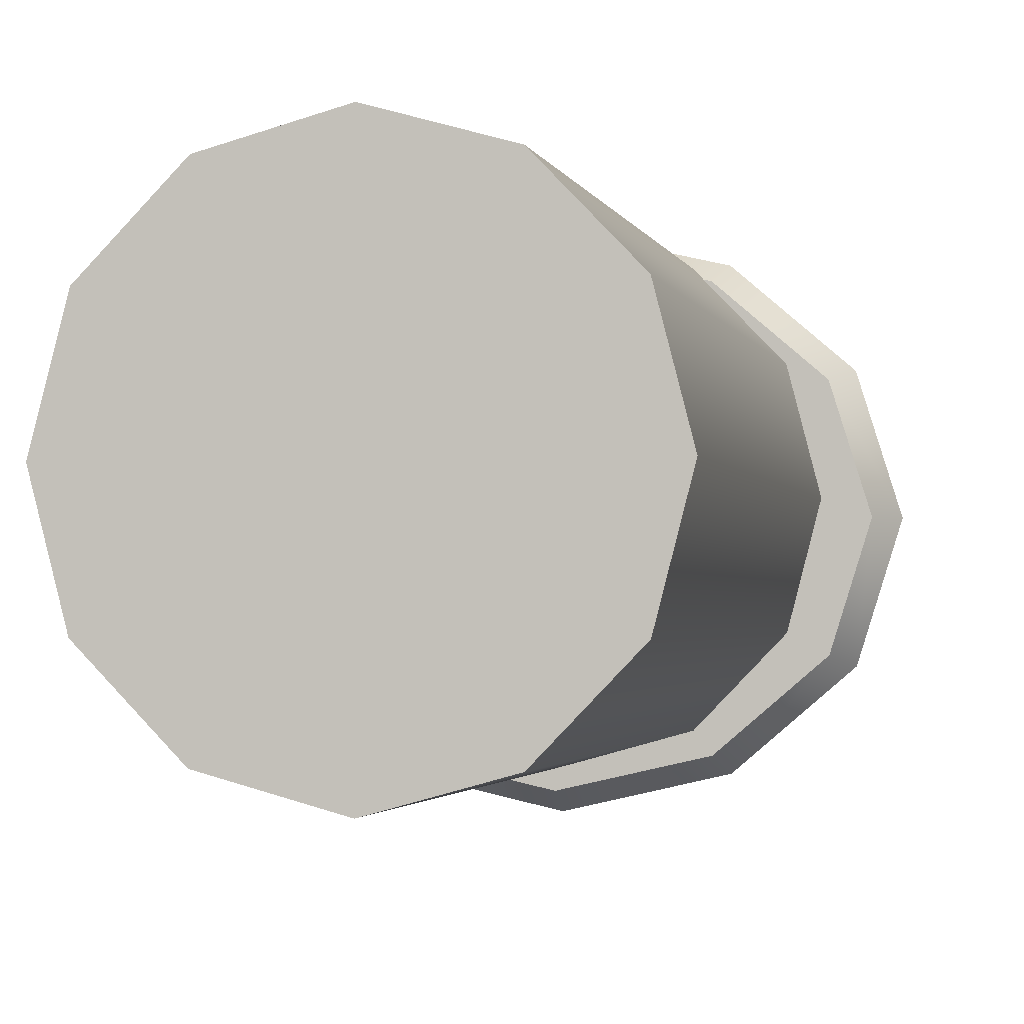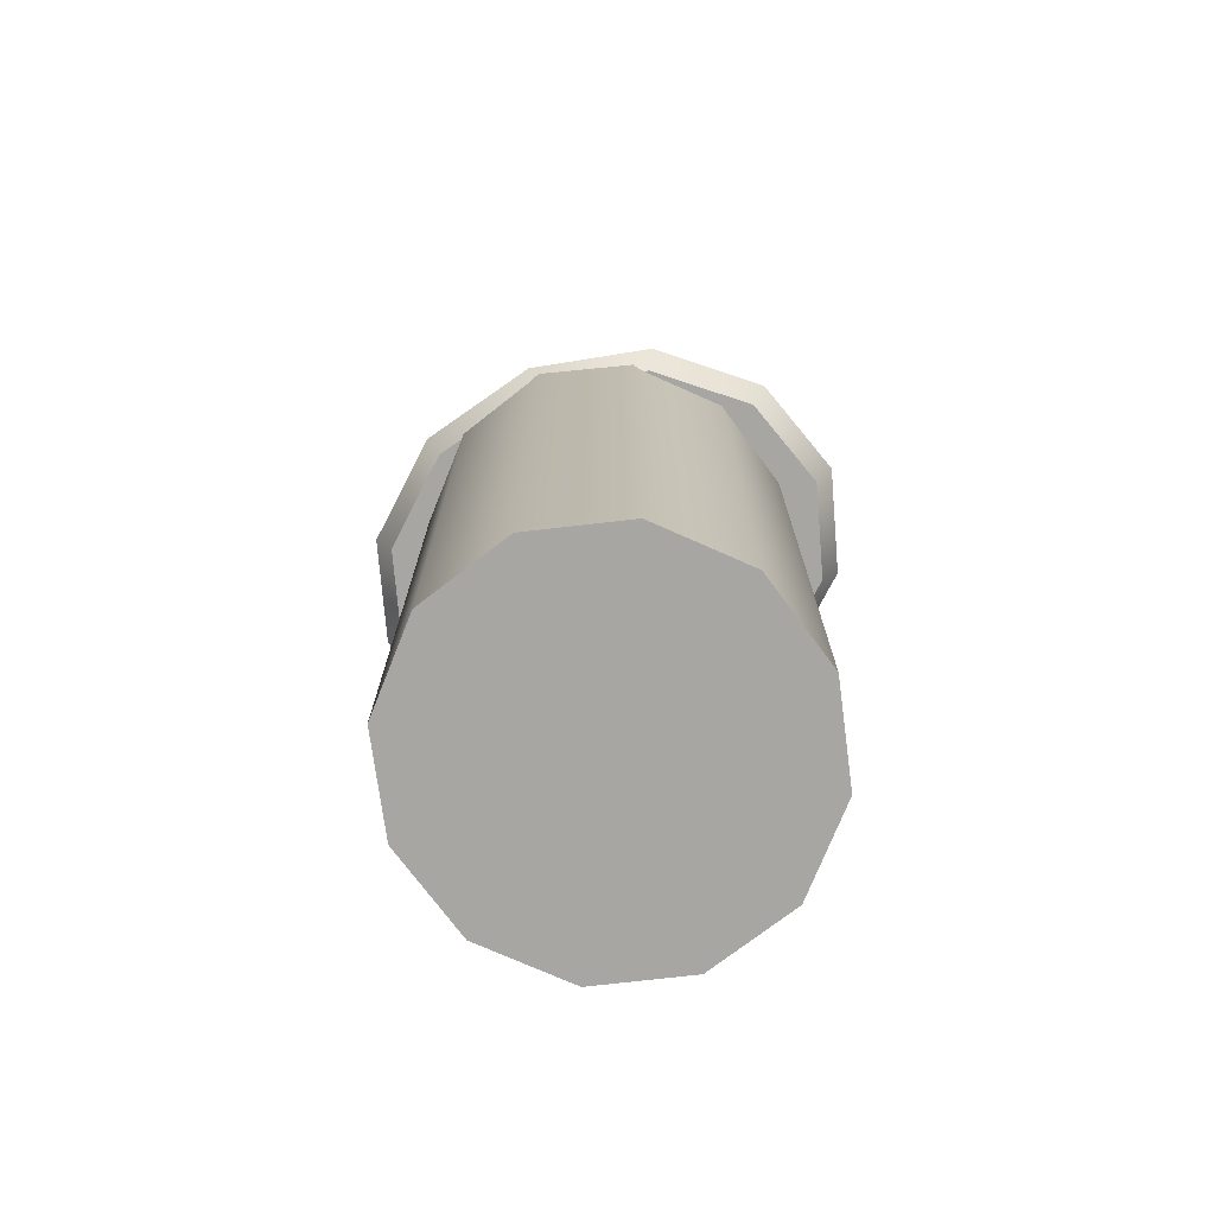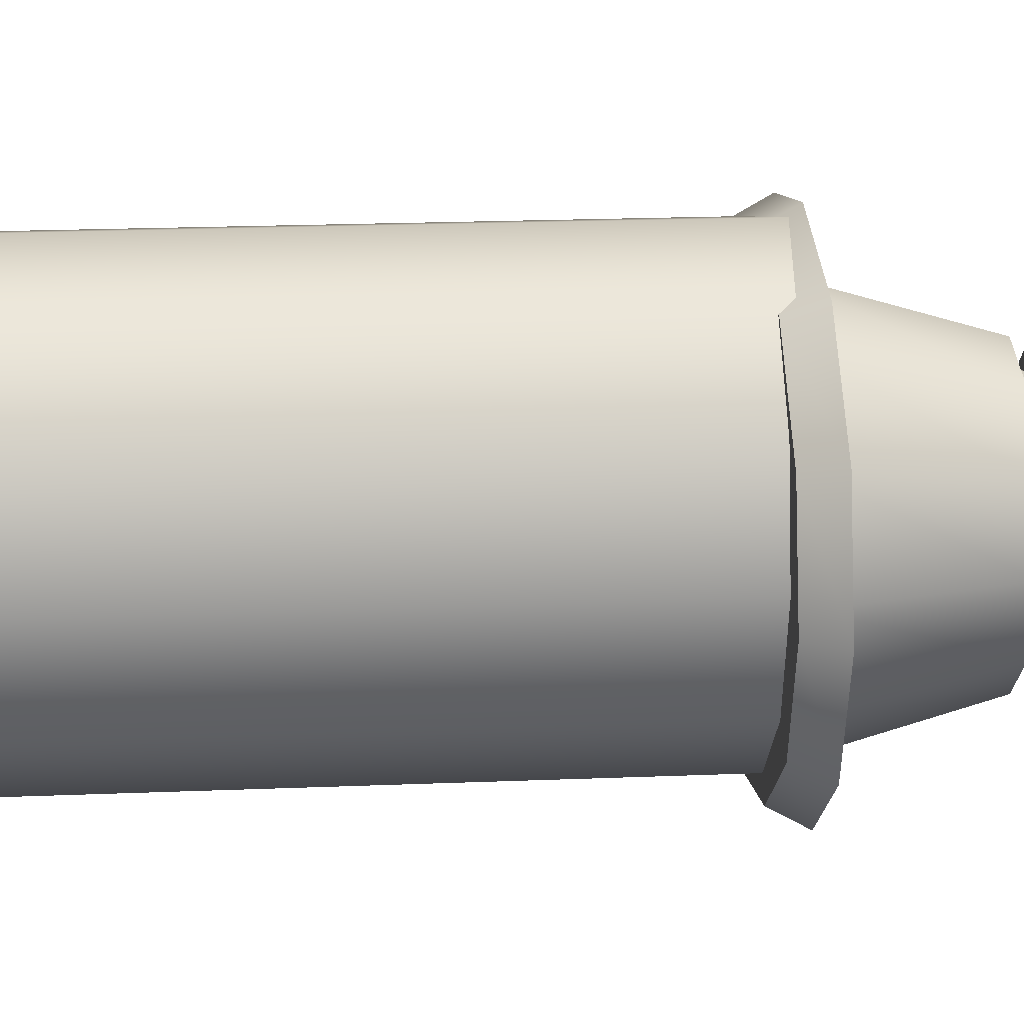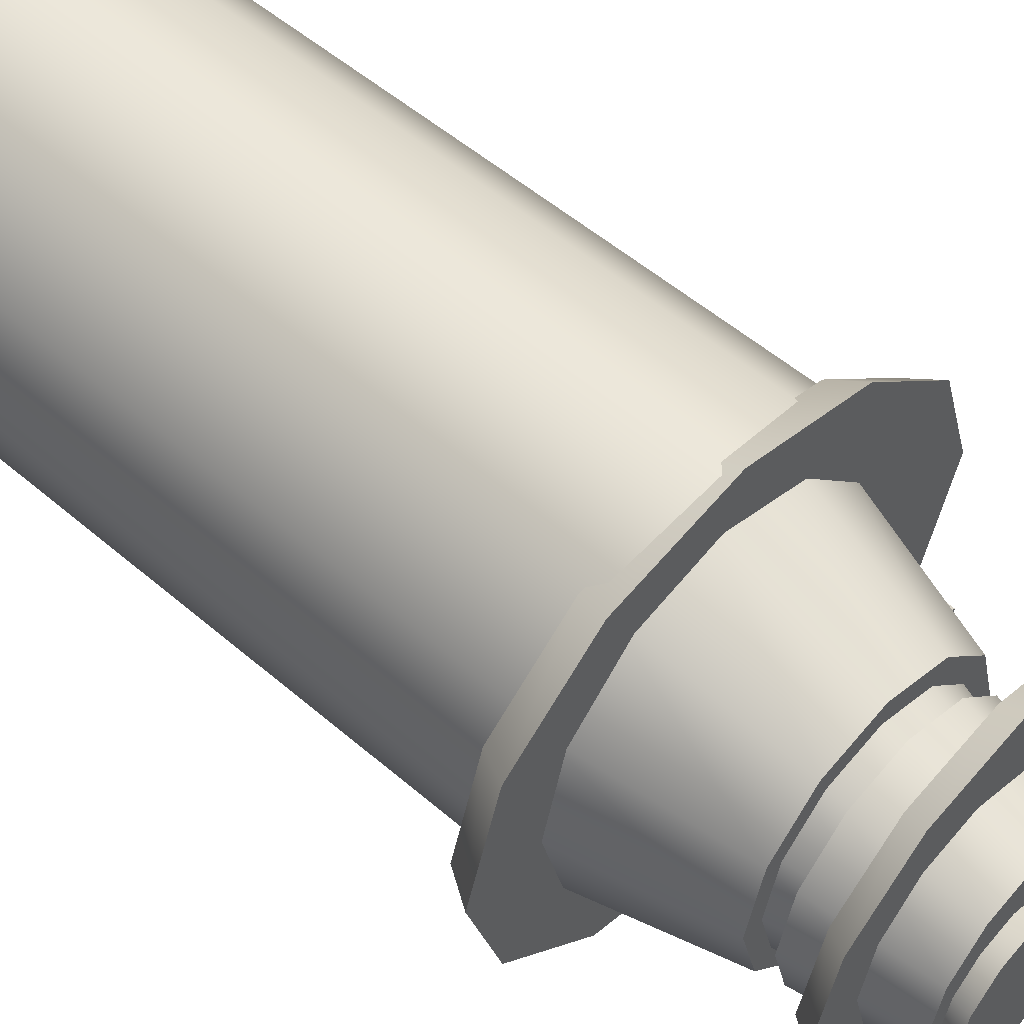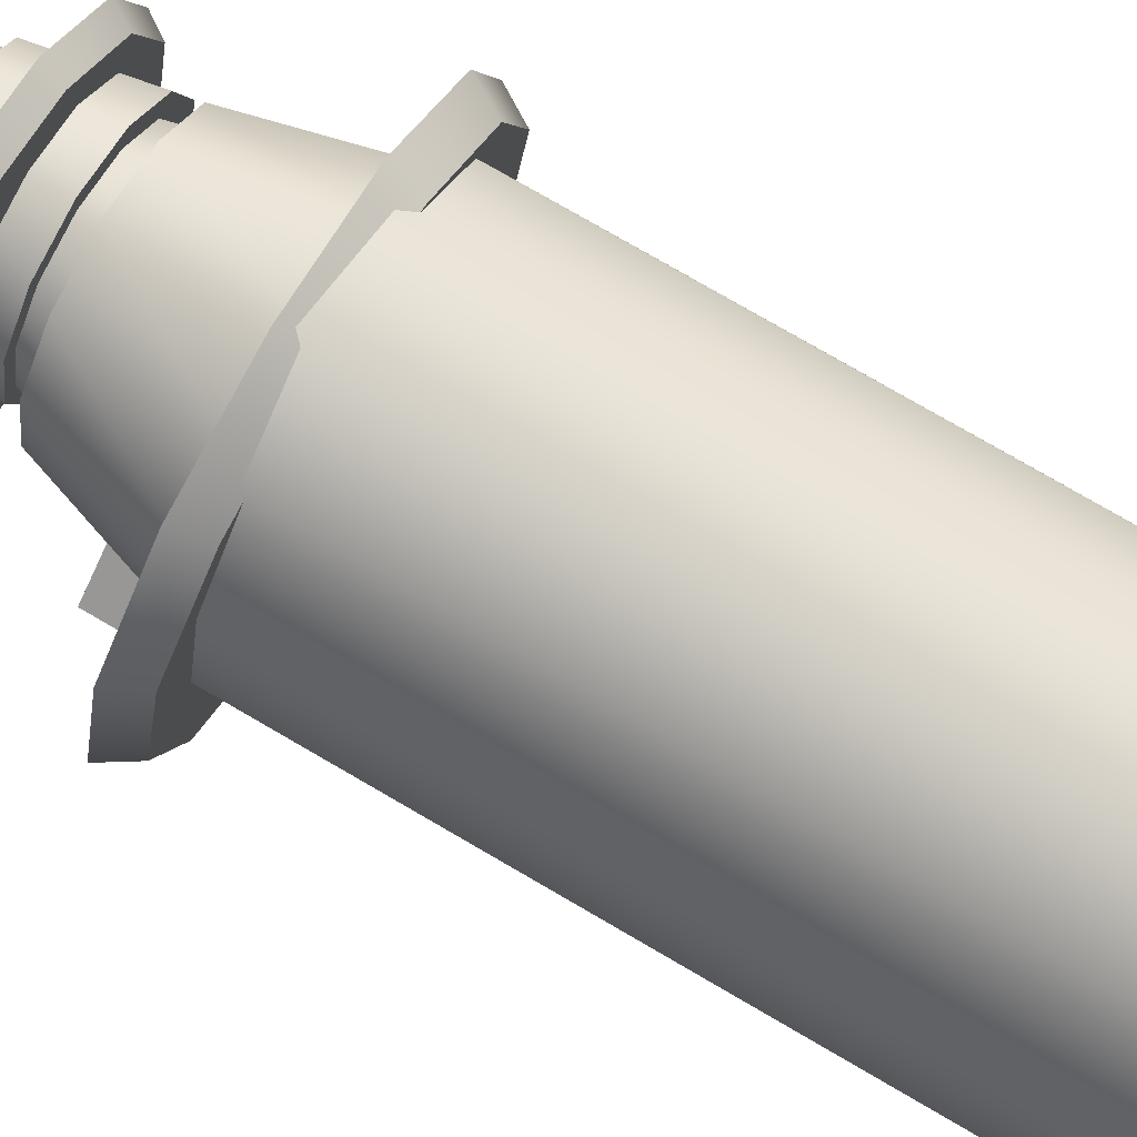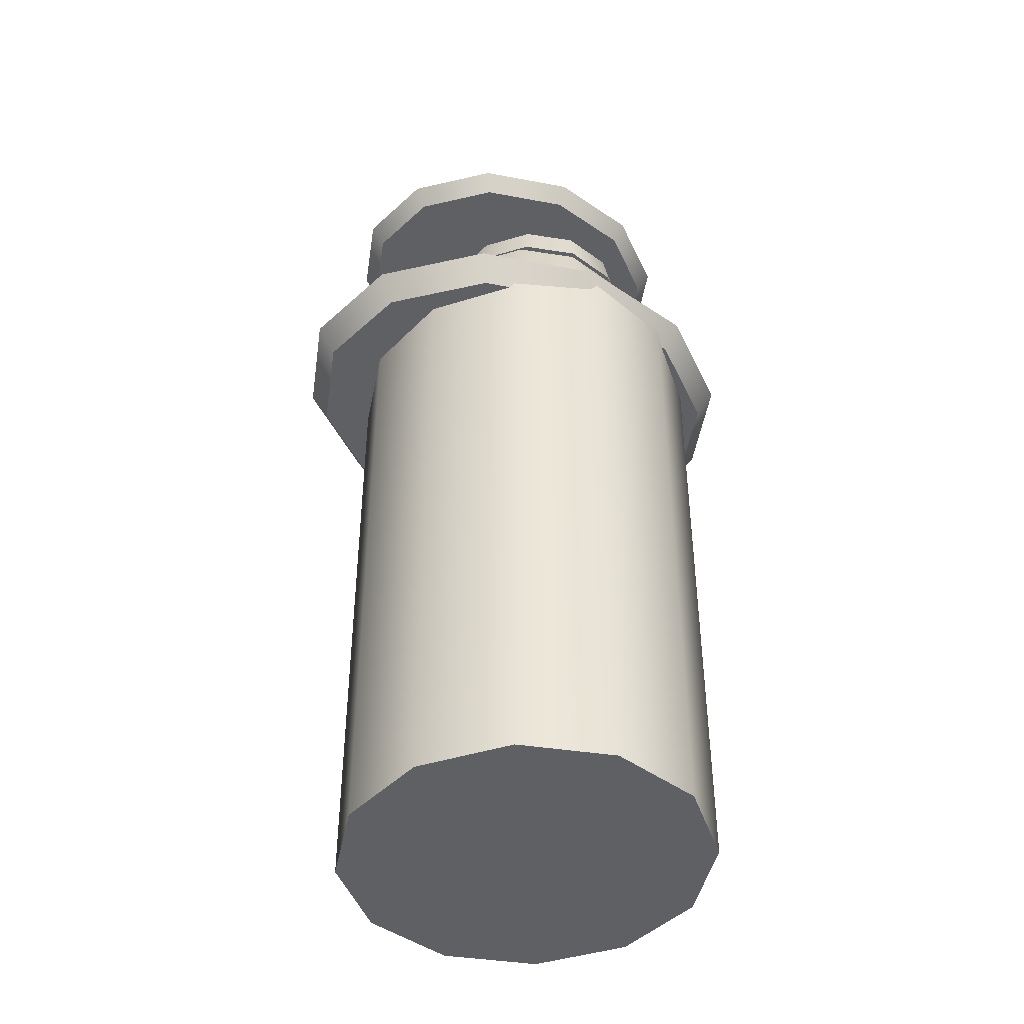
<metadata>
{"format":"obj","ext":"obj","renderer":"f3d","projection":"perspective","resolution":1024,"background":"white","views":[{"elev":-1.8,"azim":11.2,"up":"+Z"},{"elev":-74.0,"azim":22.1,"up":"+Y"},{"elev":21.4,"azim":85.9,"up":"+Z"},{"elev":52.5,"azim":132.9,"up":"+Z"},{"elev":79.1,"azim":-60.0,"up":"+Z"},{"elev":-43.4,"azim":-25.7,"up":"+Y"}]}
</metadata>
<code>
g default
v 6558 -2010 -6523
v 6821 -2010 -6942
v 6558 -1747 -6523
v 6821 -1747 -6942
v 6335 -1747 -6663
v 6598 -1747 -7082
v 6335 -2010 -6663
v 6598 -2010 -7082
v 6388 -2043 -6514
v 6576 -1471 -6514
v 6472 -2043 -6200
v 6638 -1471 -6282
v 6699 -2043 -5970
v 6806 -1471 -6113
v 7011 -2043 -5886
v 7035 -1471 -6051
v 7322 -2043 -5970
v 7265 -1471 -6113
v 7550 -2043 -6200
v 7433 -1471 -6282
v 7633 -2043 -6514
v 7494 -1471 -6514
v 7550 -2043 -6828
v 7433 -1471 -6745
v 7322 -2043 -7057
v 7265 -1471 -6914
v 7011 -2043 -7142
v 7035 -1471 -6976
v 6699 -2043 -7057
v 6806 -1471 -6914
v 6472 -2043 -6828
v 6638 -1471 -6745
v 7035 -1471 -6514
v 7011 -2043 -6514
v 6620 -1597 -6514
v 6747 -1212 -6514
v 6677 -1597 -6303
v 6789 -1212 -6358
v 6830 -1597 -6148
v 6902 -1212 -6244
v 7039 -1597 -6091
v 7056 -1212 -6202
v 7249 -1597 -6148
v 7210 -1212 -6244
v 7402 -1597 -6303
v 7323 -1212 -6358
v 7458 -1597 -6514
v 7365 -1212 -6514
v 7402 -1597 -6725
v 7323 -1212 -6669
v 7249 -1597 -6880
v 7210 -1212 -6783
v 7039 -1597 -6936
v 7056 -1212 -6825
v 6830 -1597 -6880
v 6902 -1212 -6783
v 6677 -1597 -6725
v 6789 -1212 -6669
v 7056 -1212 -6514
v 7039 -1597 -6514
v 6628 -2434 -6507
v 6656 -2343 -6507
v 6677 -2434 -6310
v 6702 -2343 -6325
v 6811 -2434 -6165
v 6825 -2344 -6192
v 6994 -2435 -6112
v 6994 -2344 -6143
v 7177 -2435 -6165
v 7163 -2344 -6192
v 7311 -2435 -6310
v 7287 -2344 -6325
v 7360 -2435 -6507
v 7332 -2344 -6507
v 7311 -2435 -6704
v 7287 -2344 -6689
v 7177 -2435 -6848
v 7163 -2344 -6822
v 6994 -2435 -6901
v 6994 -2344 -6871
v 6811 -2434 -6848
v 6825 -2344 -6822
v 6677 -2434 -6704
v 6702 -2343 -6689
v 6994 -2344 -6507
v 6994 -2435 -6507
v 6778 -1014 -6504
v 6782 -929.6 -6504
v 6784 -1014 -6485
v 6787 -929.6 -6486
v 6800 -1014 -6470
v 6802 -929.6 -6473
v 6822 -1014 -6465
v 6822 -929.6 -6468
v 6844 -1014 -6470
v 6843 -929.6 -6473
v 6861 -1014 -6485
v 6858 -929.6 -6486
v 6866 -1014 -6504
v 6863 -929.6 -6504
v 6861 -1014 -6524
v 6858 -929.6 -6522
v 6844 -1014 -6538
v 6843 -929.6 -6536
v 6822 -1014 -6543
v 6822 -929.6 -6540
v 6800 -1014 -6538
v 6802 -929.6 -6536
v 6784 -1014 -6524
v 6787 -929.6 -6522
v 6822 -929.6 -6504
v 6822 -1014 -6504
v 7377 -941.6 -6555
v 7357 -1012 -6555
v 7343 -941.6 -6429
v 7327 -1012 -6438
v 7253 -941.6 -6336
v 7243 -1012 -6353
v 7129 -941.5 -6302
v 7129 -1012 -6322
v 7005 -941.5 -6336
v 7014 -1012 -6353
v 6914 -941.5 -6429
v 6930 -1012 -6438
v 6880 -941.5 -6555
v 6900 -1012 -6555
v 6914 -941.5 -6682
v 6930 -1012 -6672
v 7005 -941.5 -6774
v 7014 -1012 -6757
v 7129 -941.5 -6808
v 7129 -1012 -6788
v 7253 -941.6 -6774
v 7243 -1012 -6757
v 7343 -941.6 -6682
v 7327 -1012 -6672
v 7129 -1012 -6555
v 7129 -941.5 -6555
v 6298 -4460 -6463
v 6298 -2017 -6463
v 6390 -4460 -6106
v 6390 -2017 -6106
v 6641 -4460 -5845
v 6641 -2017 -5845
v 6985 -4460 -5749
v 6985 -2017 -5749
v 7328 -4460 -5845
v 7328 -2017 -5845
v 7580 -4460 -6106
v 7580 -2017 -6106
v 7672 -4460 -6463
v 7672 -2017 -6463
v 7580 -4460 -6820
v 7580 -2017 -6820
v 7328 -4460 -7081
v 7328 -2017 -7081
v 6985 -4460 -7176
v 6985 -2017 -7176
v 6641 -4460 -7081
v 6641 -2017 -7081
v 6390 -4460 -6820
v 6390 -2017 -6820
v 6985 -4460 -6463
v 6985 -2017 -6463
v 7618 -1178 -6514
v 7564 -1256 -6514
v 7525 -1178 -6214
v 7479 -1256 -6237
v 7273 -1178 -5994
v 7246 -1256 -6034
v 6928 -1178 -5913
v 6928 -1256 -5960
v 6583 -1178 -5994
v 6610 -1256 -6034
v 6330 -1177 -6214
v 6377 -1256 -6237
v 6238 -1177 -6514
v 6291 -1256 -6514
v 6330 -1177 -6814
v 6377 -1256 -6791
v 6583 -1178 -7034
v 6610 -1256 -6993
v 6928 -1178 -7114
v 6928 -1256 -7068
v 7273 -1178 -7034
v 7246 -1256 -6993
v 7525 -1178 -6814
v 7479 -1256 -6791
v 6928 -1256 -6514
v 6928 -1178 -6514
v 7877 -1983 -6514
v 7806 -2098 -6514
v 7754 -1983 -6117
v 7692 -2098 -6148
v 7416 -1982 -5827
v 7380 -2098 -5881
v 6954 -1982 -5721
v 6954 -2098 -5783
v 6492 -1982 -5827
v 6528 -2098 -5881
v 6154 -1982 -6117
v 6216 -2098 -6148
v 6030 -1982 -6514
v 6102 -2098 -6514
v 6154 -1982 -6910
v 6216 -2098 -6879
v 6492 -1982 -7200
v 6528 -2098 -7147
v 6954 -1982 -7306
v 6954 -2098 -7245
v 7416 -1982 -7200
v 7380 -2098 -7147
v 7754 -1983 -6910
v 7692 -2098 -6879
v 6954 -2098 -6514
v 6954 -1982 -6514
v 6641 -1388 -6514
v 6743 -1003 -6514
v 6697 -1388 -6303
v 6788 -1003 -6346
v 6851 -1388 -6148
v 6910 -1003 -6223
v 7060 -1388 -6091
v 7077 -1003 -6178
v 7270 -1388 -6148
v 7243 -1003 -6223
v 7423 -1388 -6303
v 7365 -1003 -6346
v 7479 -1388 -6514
v 7410 -1003 -6514
v 7423 -1388 -6725
v 7365 -1003 -6682
v 7270 -1388 -6880
v 7243 -1003 -6805
v 7060 -1388 -6936
v 7077 -1003 -6850
v 6851 -1388 -6880
v 6910 -1003 -6805
v 6697 -1388 -6725
v 6788 -1003 -6682
v 7077 -1003 -6514
v 7060 -1388 -6514
g FacRef1_Cube
f 1 4 3
f 1 2 4
f 3 6 5
f 3 4 6
f 5 8 7
f 5 6 8
f 7 2 1
f 7 8 2
f 2 6 4
f 2 8 6
f 7 3 5
f 7 1 3
f 16 18 33
f 18 20 33
f 20 22 33
f 22 24 33
f 24 26 33
f 26 28 33
f 28 30 33
f 30 32 33
f 32 10 33
f 10 12 33
f 12 14 33
f 14 16 33
f 29 27 34
f 27 25 34
f 25 23 34
f 23 21 34
f 21 19 34
f 19 17 34
f 17 15 34
f 15 13 34
f 13 11 34
f 11 9 34
f 9 31 34
f 31 29 34
f 9 12 10
f 12 9 11
f 11 14 12
f 14 11 13
f 13 16 14
f 16 13 15
f 15 18 16
f 18 15 17
f 17 20 18
f 20 17 19
f 19 22 20
f 22 19 21
f 21 24 22
f 24 21 23
f 23 26 24
f 26 23 25
f 25 28 26
f 28 25 27
f 27 30 28
f 30 27 29
f 29 32 30
f 32 29 31
f 31 10 32
f 10 31 9
f 42 44 59
f 44 46 59
f 46 48 59
f 48 50 59
f 50 52 59
f 52 54 59
f 54 56 59
f 56 58 59
f 58 36 59
f 36 38 59
f 38 40 59
f 40 42 59
f 55 53 60
f 53 51 60
f 51 49 60
f 49 47 60
f 47 45 60
f 45 43 60
f 43 41 60
f 41 39 60
f 39 37 60
f 37 35 60
f 35 57 60
f 57 55 60
f 35 38 36
f 38 35 37
f 37 40 38
f 40 37 39
f 39 42 40
f 42 39 41
f 41 44 42
f 44 41 43
f 43 46 44
f 46 43 45
f 45 48 46
f 48 45 47
f 47 50 48
f 50 47 49
f 49 52 50
f 52 49 51
f 51 54 52
f 54 51 53
f 53 56 54
f 56 53 55
f 55 58 56
f 58 55 57
f 57 36 58
f 36 57 35
f 68 70 85
f 70 72 85
f 72 74 85
f 74 76 85
f 76 78 85
f 78 80 85
f 80 82 85
f 82 84 85
f 84 62 85
f 62 64 85
f 64 66 85
f 66 68 85
f 81 79 86
f 79 77 86
f 77 75 86
f 75 73 86
f 73 71 86
f 71 69 86
f 69 67 86
f 67 65 86
f 65 63 86
f 63 61 86
f 61 83 86
f 83 81 86
f 61 64 62
f 64 61 63
f 63 66 64
f 66 63 65
f 65 68 66
f 68 65 67
f 67 70 68
f 70 67 69
f 69 72 70
f 72 69 71
f 71 74 72
f 74 71 73
f 73 76 74
f 76 73 75
f 75 78 76
f 78 75 77
f 77 80 78
f 80 77 79
f 79 82 80
f 82 79 81
f 81 84 82
f 84 81 83
f 83 62 84
f 62 83 61
f 94 96 111
f 96 98 111
f 98 100 111
f 100 102 111
f 102 104 111
f 104 106 111
f 106 108 111
f 108 110 111
f 110 88 111
f 88 90 111
f 90 92 111
f 92 94 111
f 107 105 112
f 105 103 112
f 103 101 112
f 101 99 112
f 99 97 112
f 97 95 112
f 95 93 112
f 93 91 112
f 91 89 112
f 89 87 112
f 87 109 112
f 109 107 112
f 87 90 88
f 90 87 89
f 89 92 90
f 92 89 91
f 91 94 92
f 94 91 93
f 93 96 94
f 96 93 95
f 95 98 96
f 98 95 97
f 97 100 98
f 100 97 99
f 99 102 100
f 102 99 101
f 101 104 102
f 104 101 103
f 103 106 104
f 106 103 105
f 105 108 106
f 108 105 107
f 107 110 108
f 110 107 109
f 109 88 110
f 88 109 87
f 120 122 137
f 122 124 137
f 124 126 137
f 126 128 137
f 128 130 137
f 130 132 137
f 132 134 137
f 134 136 137
f 136 114 137
f 114 116 137
f 116 118 137
f 118 120 137
f 133 131 138
f 131 129 138
f 129 127 138
f 127 125 138
f 125 123 138
f 123 121 138
f 121 119 138
f 119 117 138
f 117 115 138
f 115 113 138
f 113 135 138
f 135 133 138
f 113 116 114
f 116 113 115
f 115 118 116
f 118 115 117
f 117 120 118
f 120 117 119
f 119 122 120
f 122 119 121
f 121 124 122
f 124 121 123
f 123 126 124
f 126 123 125
f 125 128 126
f 128 125 127
f 127 130 128
f 130 127 129
f 129 132 130
f 132 129 131
f 131 134 132
f 134 131 133
f 133 136 134
f 136 133 135
f 135 114 136
f 114 135 113
f 141 139 163
f 143 141 163
f 145 143 163
f 147 145 163
f 149 147 163
f 151 149 163
f 153 151 163
f 155 153 163
f 157 155 163
f 159 157 163
f 161 159 163
f 139 161 163
f 140 142 164
f 142 144 164
f 144 146 164
f 146 148 164
f 148 150 164
f 150 152 164
f 152 154 164
f 154 156 164
f 156 158 164
f 158 160 164
f 160 162 164
f 162 140 164
f 139 142 140
f 142 139 141
f 141 144 142
f 144 141 143
f 143 146 144
f 146 143 145
f 145 148 146
f 148 145 147
f 147 150 148
f 150 147 149
f 149 152 150
f 152 149 151
f 151 154 152
f 154 151 153
f 153 156 154
f 156 153 155
f 155 158 156
f 158 155 157
f 157 160 158
f 160 157 159
f 159 162 160
f 162 159 161
f 161 140 162
f 140 161 139
f 172 174 189
f 174 176 189
f 176 178 189
f 178 180 189
f 180 182 189
f 182 184 189
f 184 186 189
f 186 188 189
f 188 166 189
f 166 168 189
f 168 170 189
f 170 172 189
f 185 183 190
f 183 181 190
f 181 179 190
f 179 177 190
f 177 175 190
f 175 173 190
f 173 171 190
f 171 169 190
f 169 167 190
f 167 165 190
f 165 187 190
f 187 185 190
f 165 168 166
f 168 165 167
f 167 170 168
f 170 167 169
f 169 172 170
f 172 169 171
f 171 174 172
f 174 171 173
f 173 176 174
f 176 173 175
f 175 178 176
f 178 175 177
f 177 180 178
f 180 177 179
f 179 182 180
f 182 179 181
f 181 184 182
f 184 181 183
f 183 186 184
f 186 183 185
f 185 188 186
f 188 185 187
f 187 166 188
f 166 187 165
f 198 200 215
f 200 202 215
f 202 204 215
f 204 206 215
f 206 208 215
f 208 210 215
f 210 212 215
f 212 214 215
f 214 192 215
f 192 194 215
f 194 196 215
f 196 198 215
f 211 209 216
f 209 207 216
f 207 205 216
f 205 203 216
f 203 201 216
f 201 199 216
f 199 197 216
f 197 195 216
f 195 193 216
f 193 191 216
f 191 213 216
f 213 211 216
f 191 194 192
f 194 191 193
f 193 196 194
f 196 193 195
f 195 198 196
f 198 195 197
f 197 200 198
f 200 197 199
f 199 202 200
f 202 199 201
f 201 204 202
f 204 201 203
f 203 206 204
f 206 203 205
f 205 208 206
f 208 205 207
f 207 210 208
f 210 207 209
f 209 212 210
f 212 209 211
f 211 214 212
f 214 211 213
f 213 192 214
f 192 213 191
f 224 226 241
f 226 228 241
f 228 230 241
f 230 232 241
f 232 234 241
f 234 236 241
f 236 238 241
f 238 240 241
f 240 218 241
f 218 220 241
f 220 222 241
f 222 224 241
f 237 235 242
f 235 233 242
f 233 231 242
f 231 229 242
f 229 227 242
f 227 225 242
f 225 223 242
f 223 221 242
f 221 219 242
f 219 217 242
f 217 239 242
f 239 237 242
f 217 220 218
f 220 217 219
f 219 222 220
f 222 219 221
f 221 224 222
f 224 221 223
f 223 226 224
f 226 223 225
f 225 228 226
f 228 225 227
f 227 230 228
f 230 227 229
f 229 232 230
f 232 229 231
f 231 234 232
f 234 231 233
f 233 236 234
f 236 233 235
f 235 238 236
f 238 235 237
f 237 240 238
f 240 237 239
f 239 218 240
f 218 239 217

</code>
